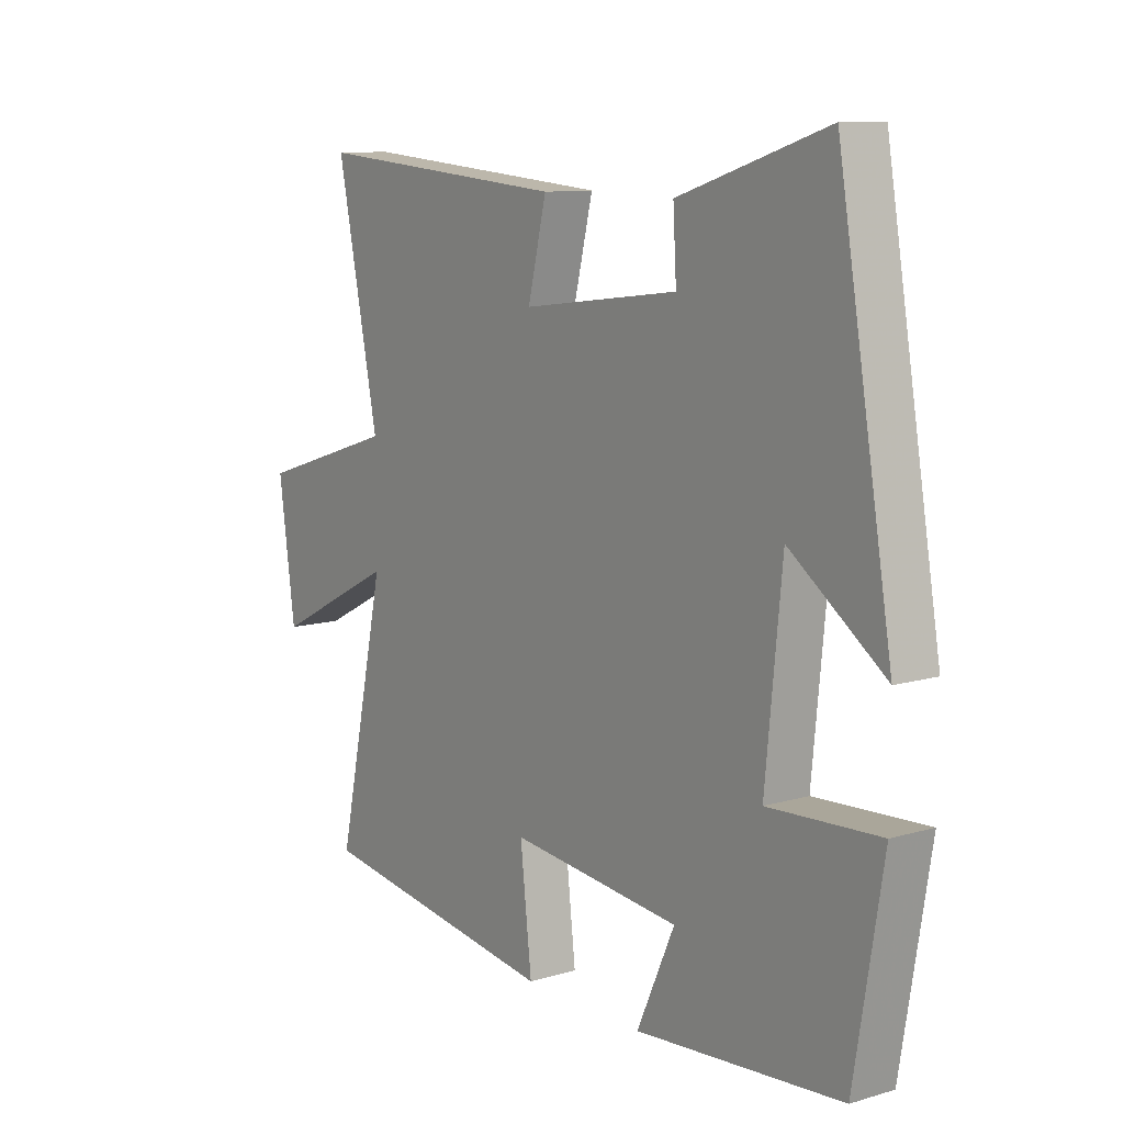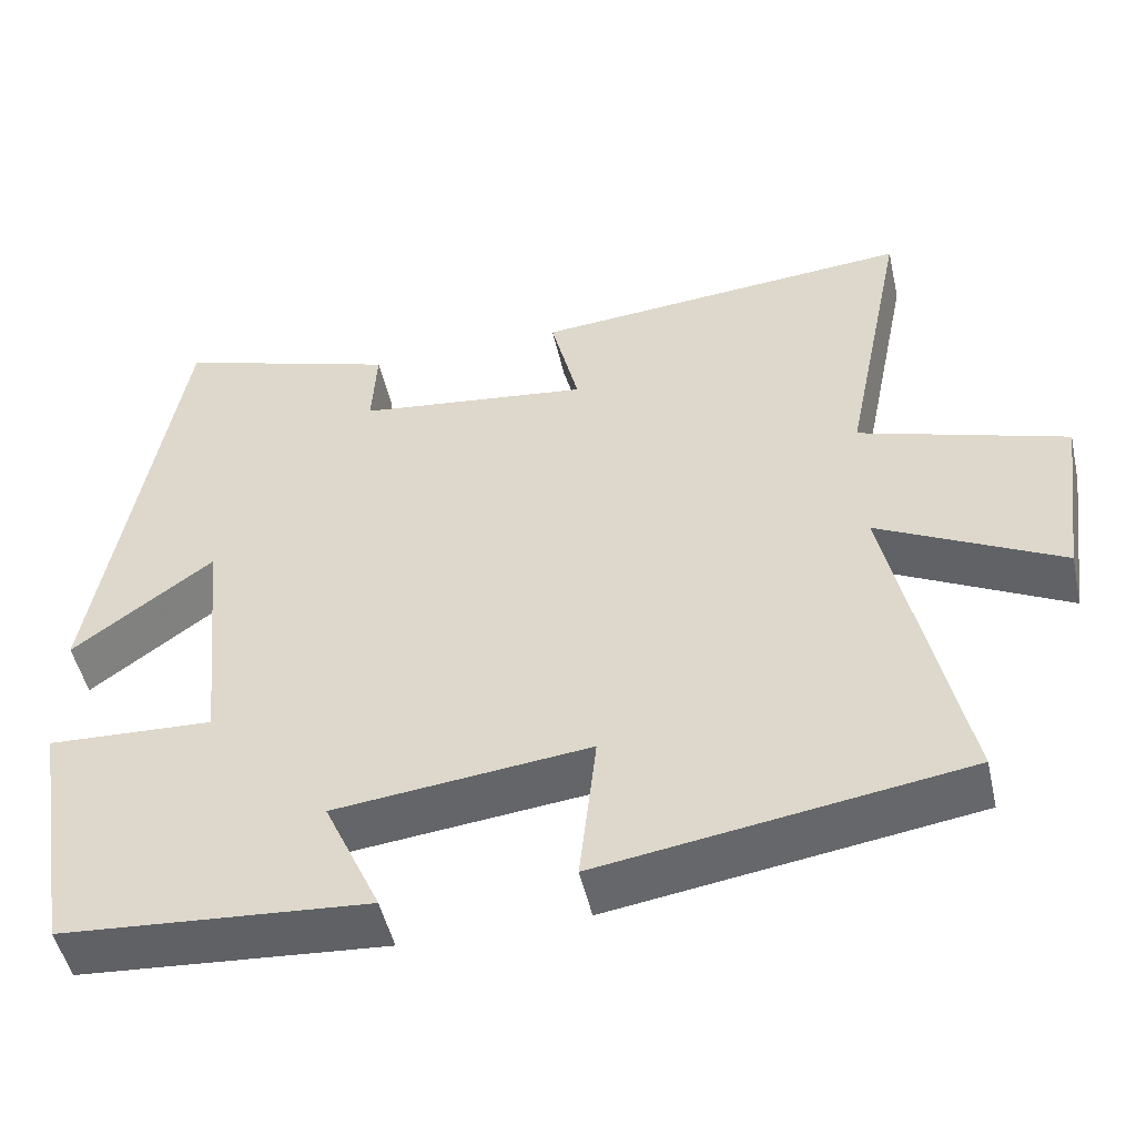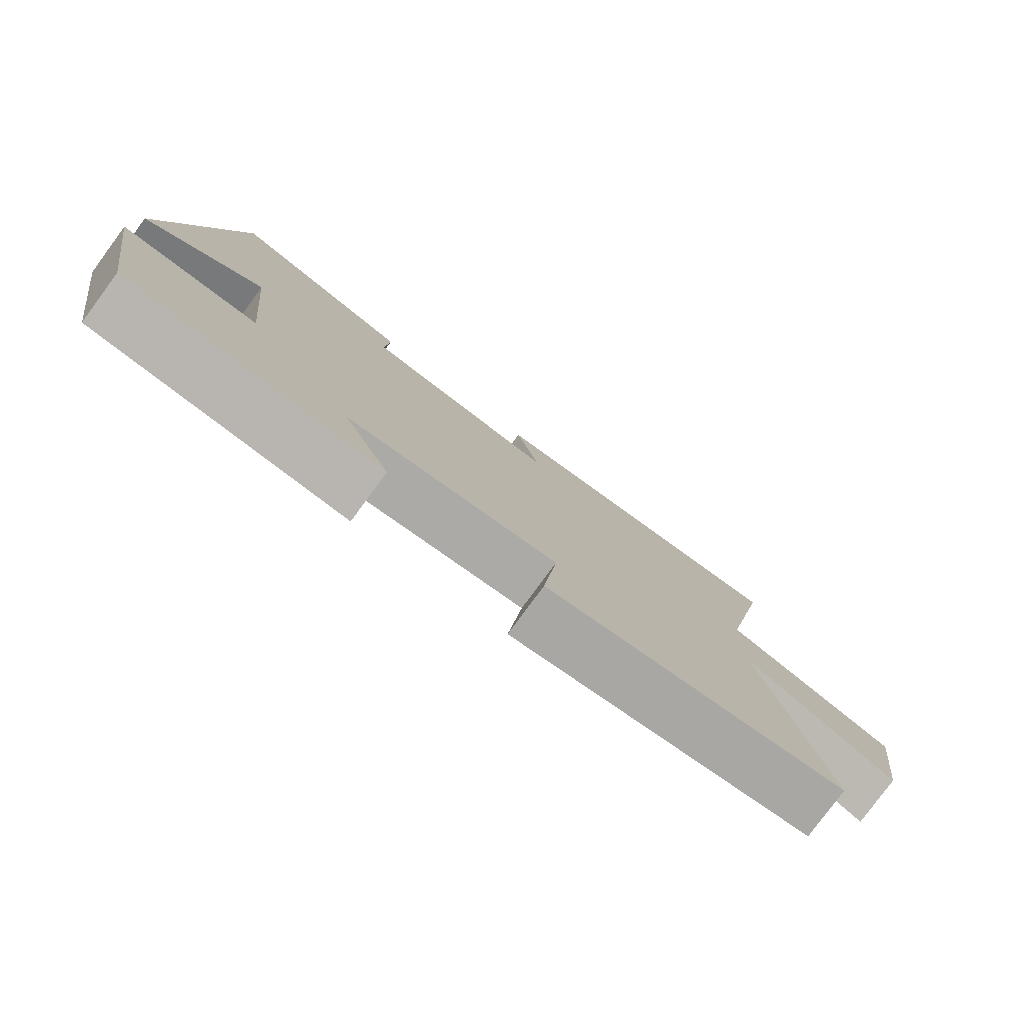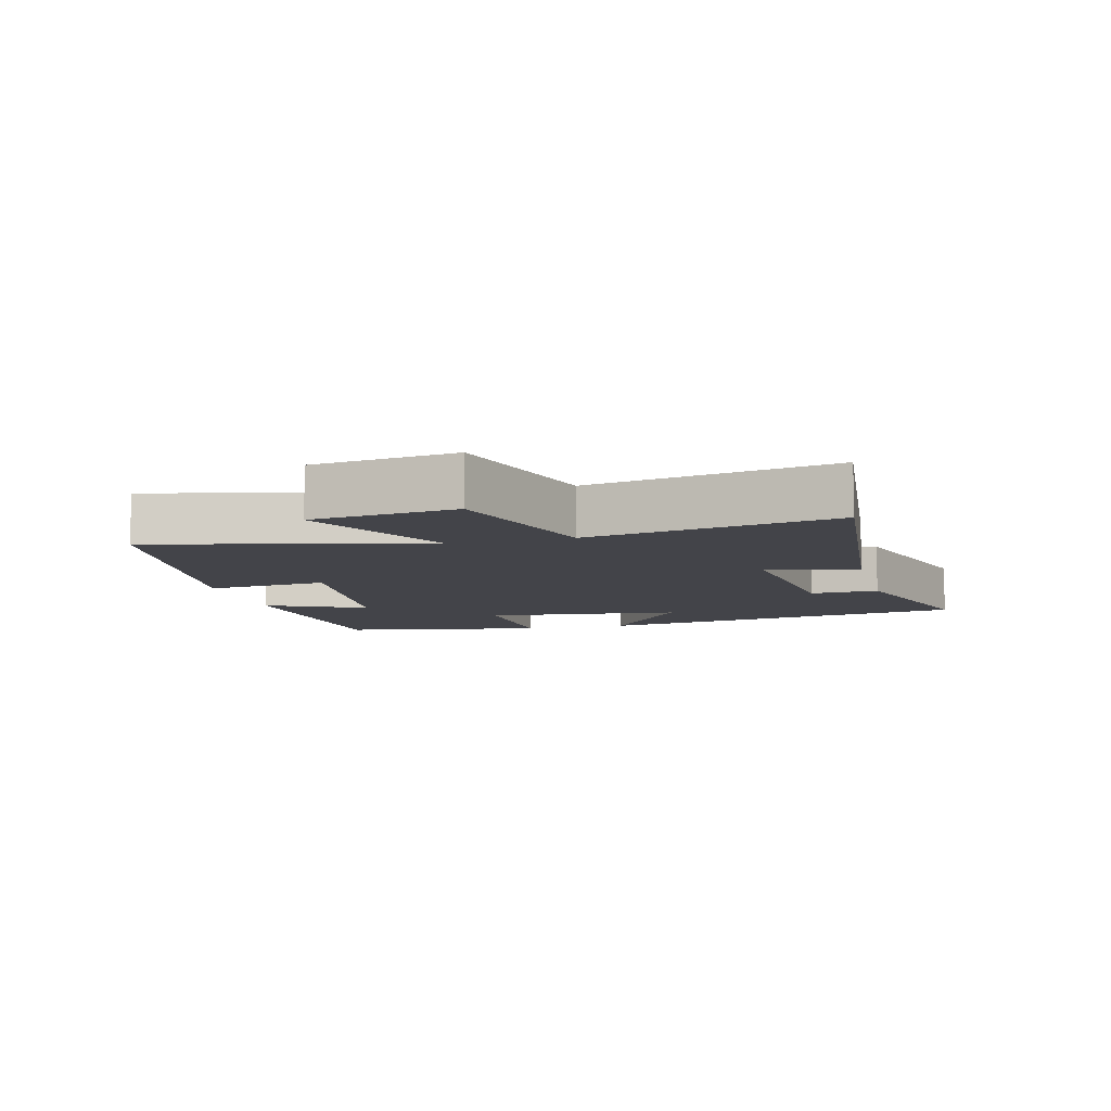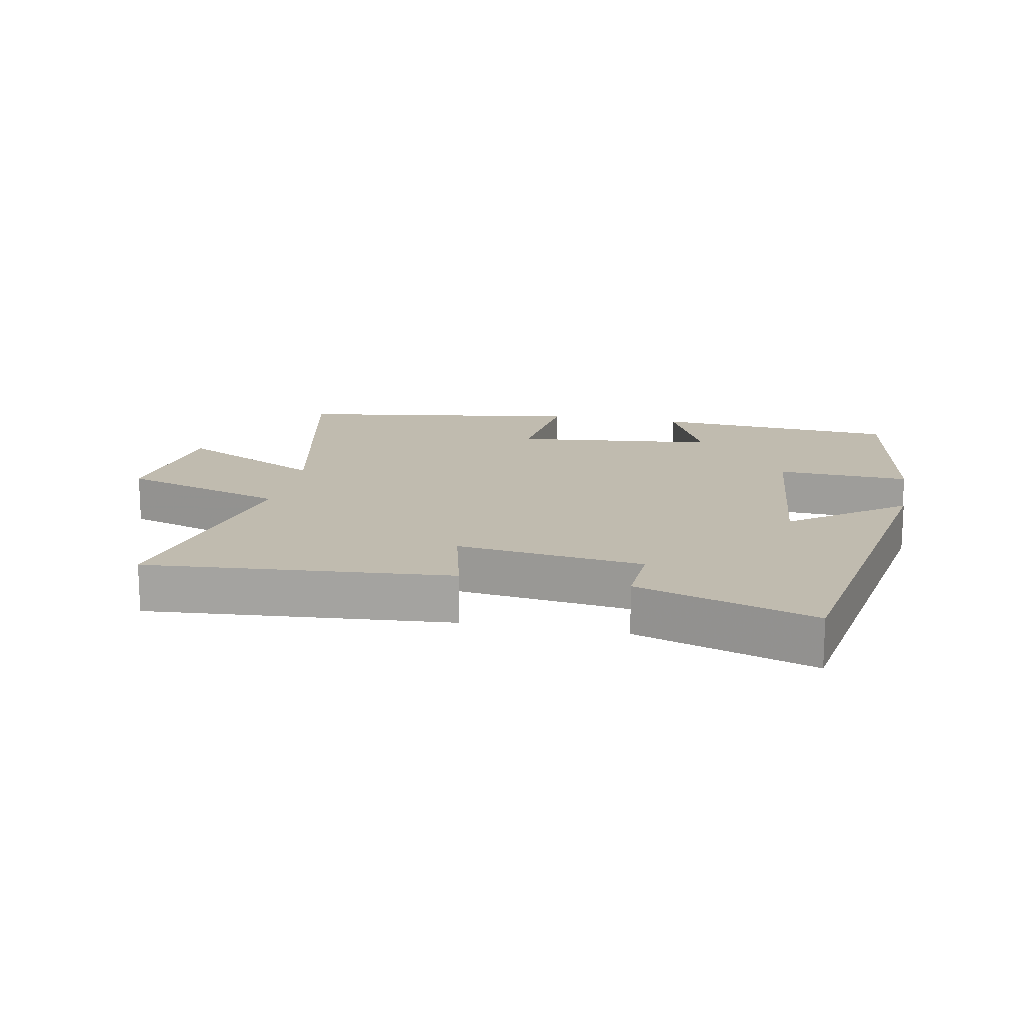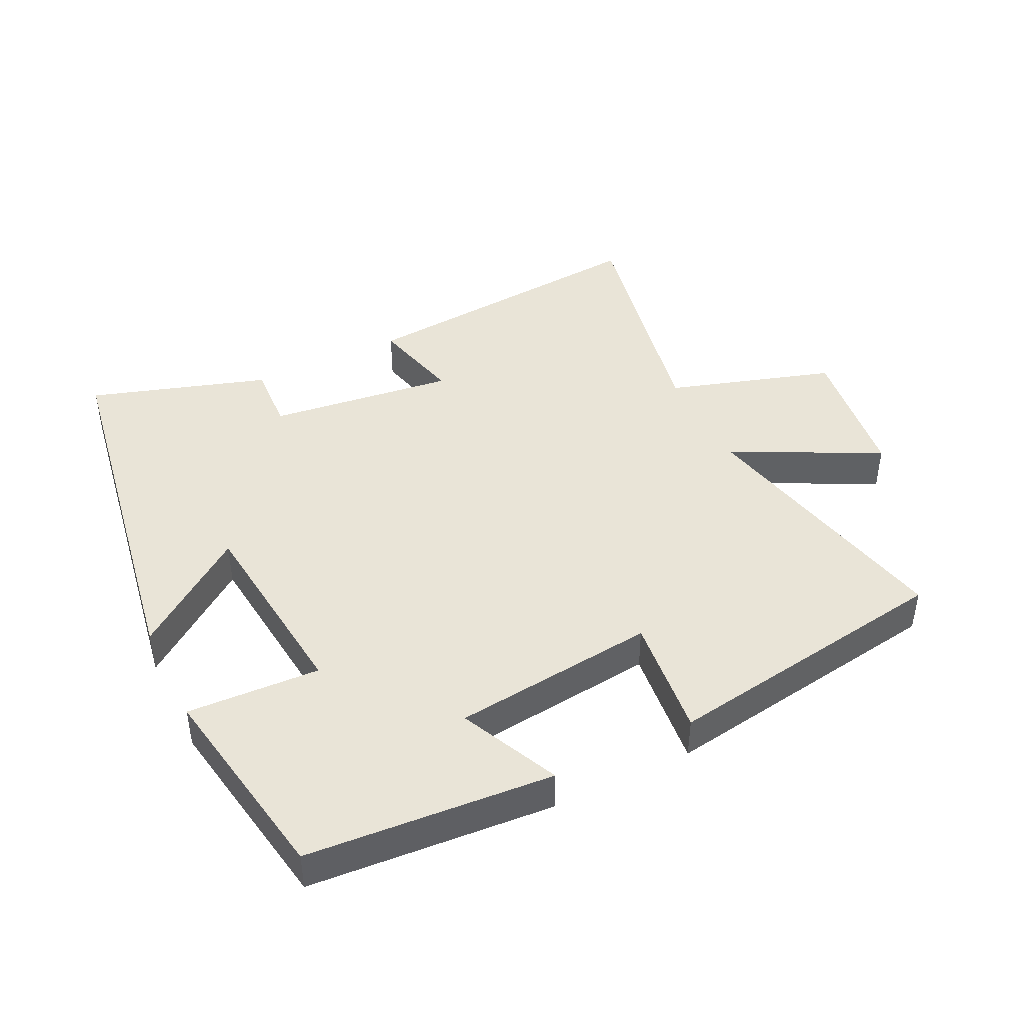
<metadata>
{"format":"obj","ext":"obj","renderer":"f3d","projection":"perspective","resolution":1024,"background":"white","views":[{"elev":10.3,"azim":53.5,"up":"+Z"},{"elev":-49.7,"azim":-167.3,"up":"+Z"},{"elev":-79.4,"azim":143.6,"up":"+Z"},{"elev":-8.5,"azim":-76.1,"up":"+Y"},{"elev":15.9,"azim":11.1,"up":"+Y"},{"elev":43.5,"azim":153.7,"up":"+Y"}]}
</metadata>
<code>
v -0.576 0.07 0.538
v -0.113 0.07 0.5
v -0.147 0.07 0.36
v 0.137 0.07 0.396
v 0.131 0.07 0.5
v 0.401 0.07 0.587
v 0.5 0.07 0.008
v 0.328 0.07 0.134
v 0.298 0.07 -0.168
v 0.5 0.07 -0.158
v 0.448 0.07 -0.471
v 0.074 0.07 -0.5
v 0.143 0.07 -0.348
v -0.167 0.07 -0.314
v -0.146 0.07 -0.5
v -0.589 0.07 -0.433
v -0.5 0.07 -0.02
v -0.723 0.07 -0.134
v -0.753 0.07 0.084
v -0.5 0.07 0.164
v -0.576 0 0.538
v -0.113 0 0.5
v -0.147 0 0.36
v 0.137 0 0.396
v 0.131 0 0.5
v 0.401 0 0.587
v 0.5 0 0.008
v 0.328 0 0.134
v 0.298 0 -0.168
v 0.5 0 -0.158
v 0.448 0 -0.471
v 0.074 0 -0.5
v 0.143 0 -0.348
v -0.167 0 -0.314
v -0.146 0 -0.5
v -0.589 0 -0.433
v -0.5 0 -0.02
v -0.723 0 -0.134
v -0.753 0 0.084
v -0.5 0 0.164
f 17 18 19 20
f 14 15 16 17
f 13 14 17 20
f 10 11 12 13
f 9 10 13
f 8 9 13 20
f 5 6 7 8
f 4 5 8
f 3 4 8 20
f 1 2 3 20
f 40 39 38 37
f 37 36 35 34
f 40 37 34 33
f 33 32 31 30
f 33 30 29
f 40 33 29 28
f 28 27 26 25
f 28 25 24
f 40 28 24 23
f 40 23 22 21
f 1 21 22 2
f 2 22 23 3
f 3 23 24 4
f 4 24 25 5
f 5 25 26 6
f 6 26 27 7
f 7 27 28 8
f 8 28 29 9
f 9 29 30 10
f 10 30 31 11
f 11 31 32 12
f 12 32 33 13
f 13 33 34 14
f 14 34 35 15
f 15 35 36 16
f 16 36 37 17
f 17 37 38 18
f 18 38 39 19
f 19 39 40 20
f 20 40 21 1

</code>
